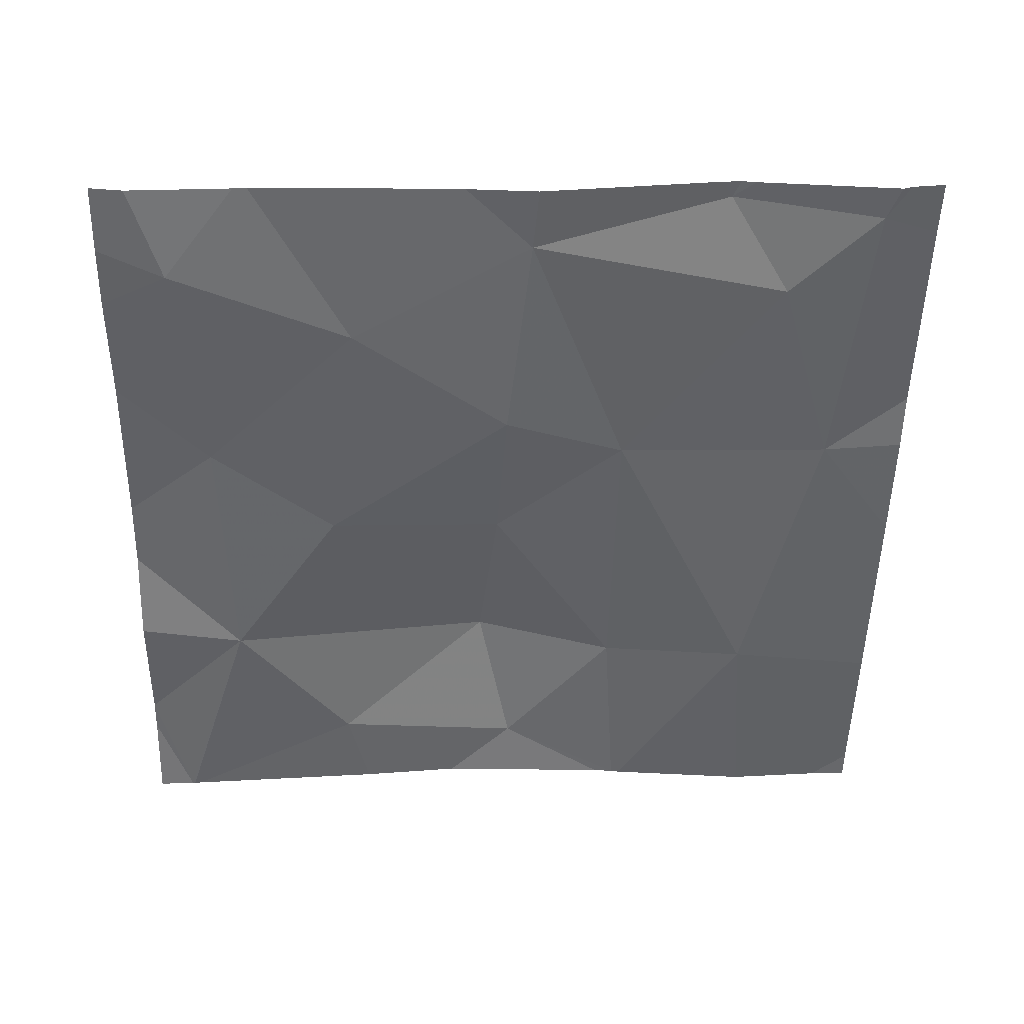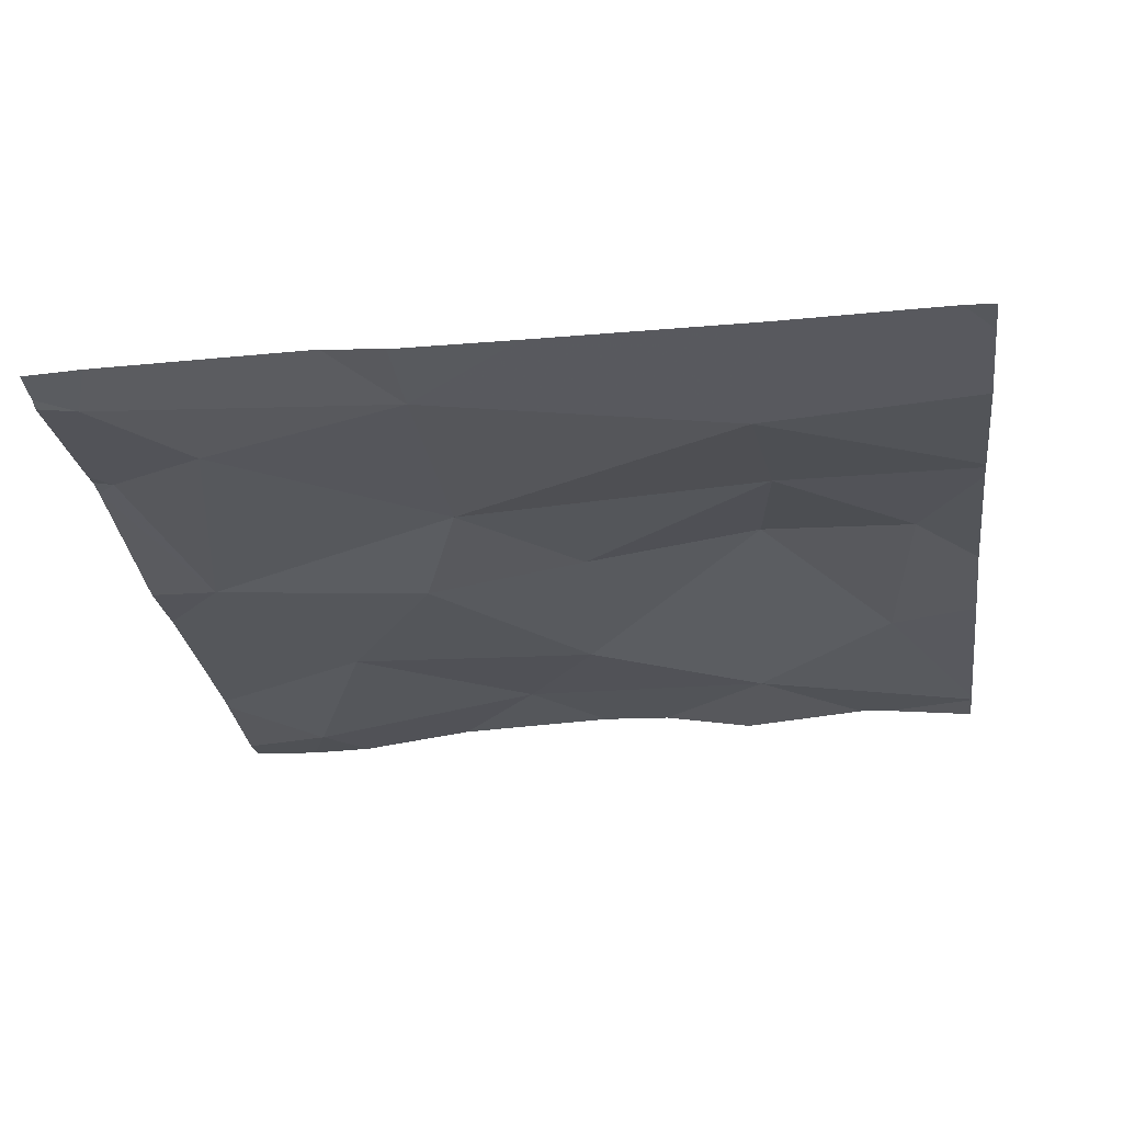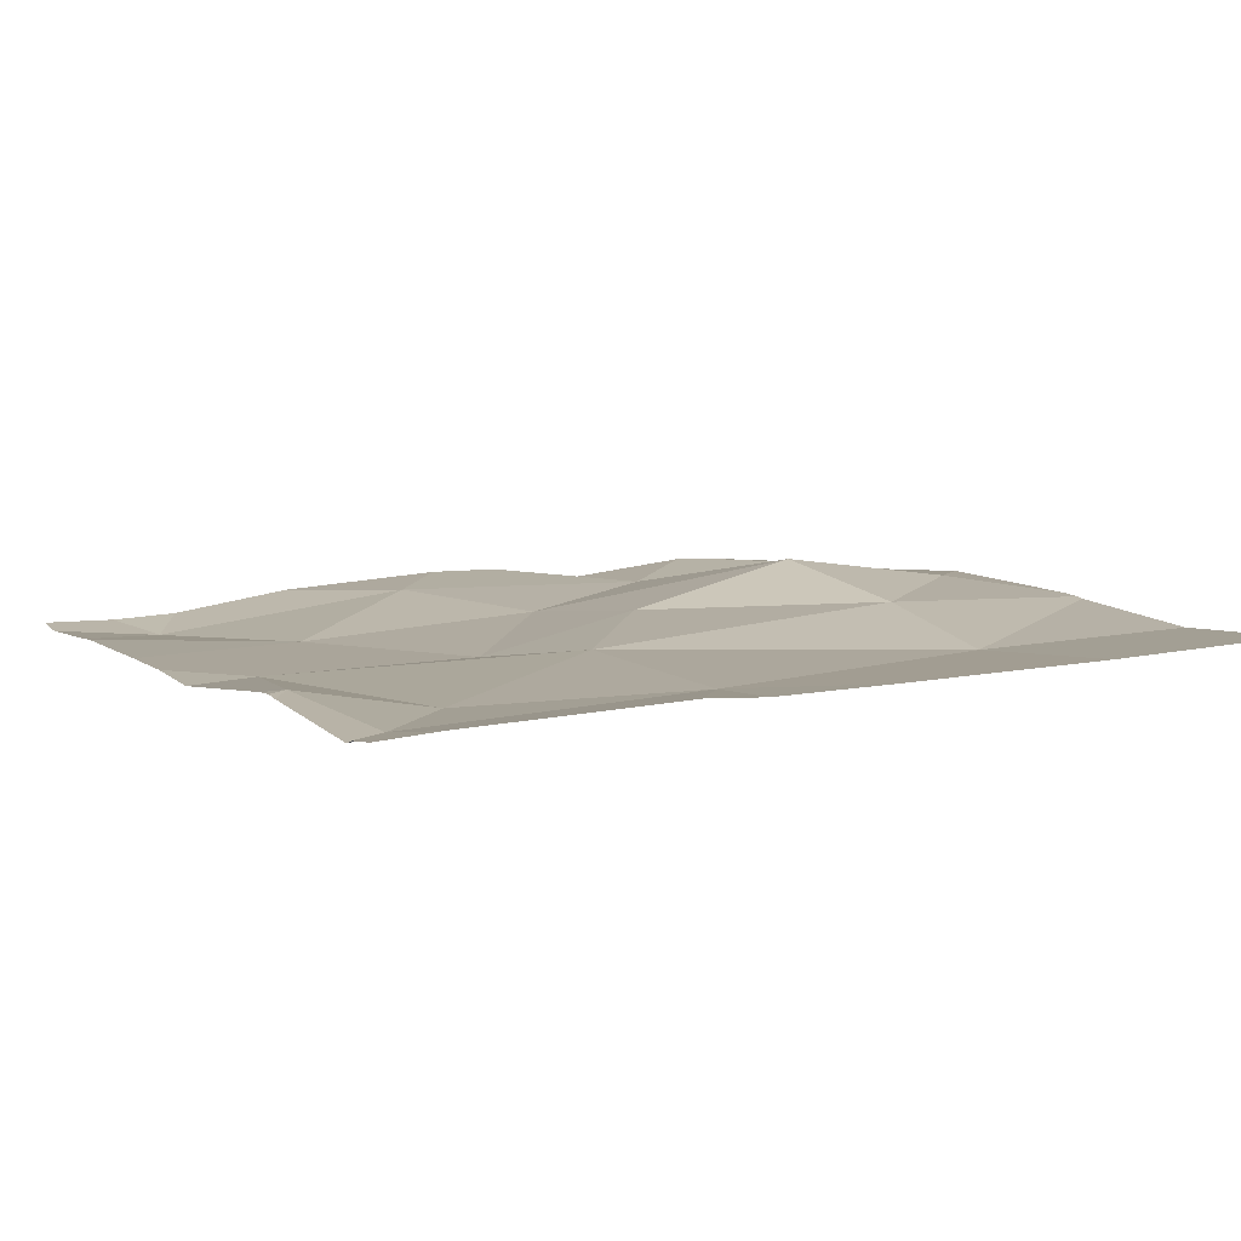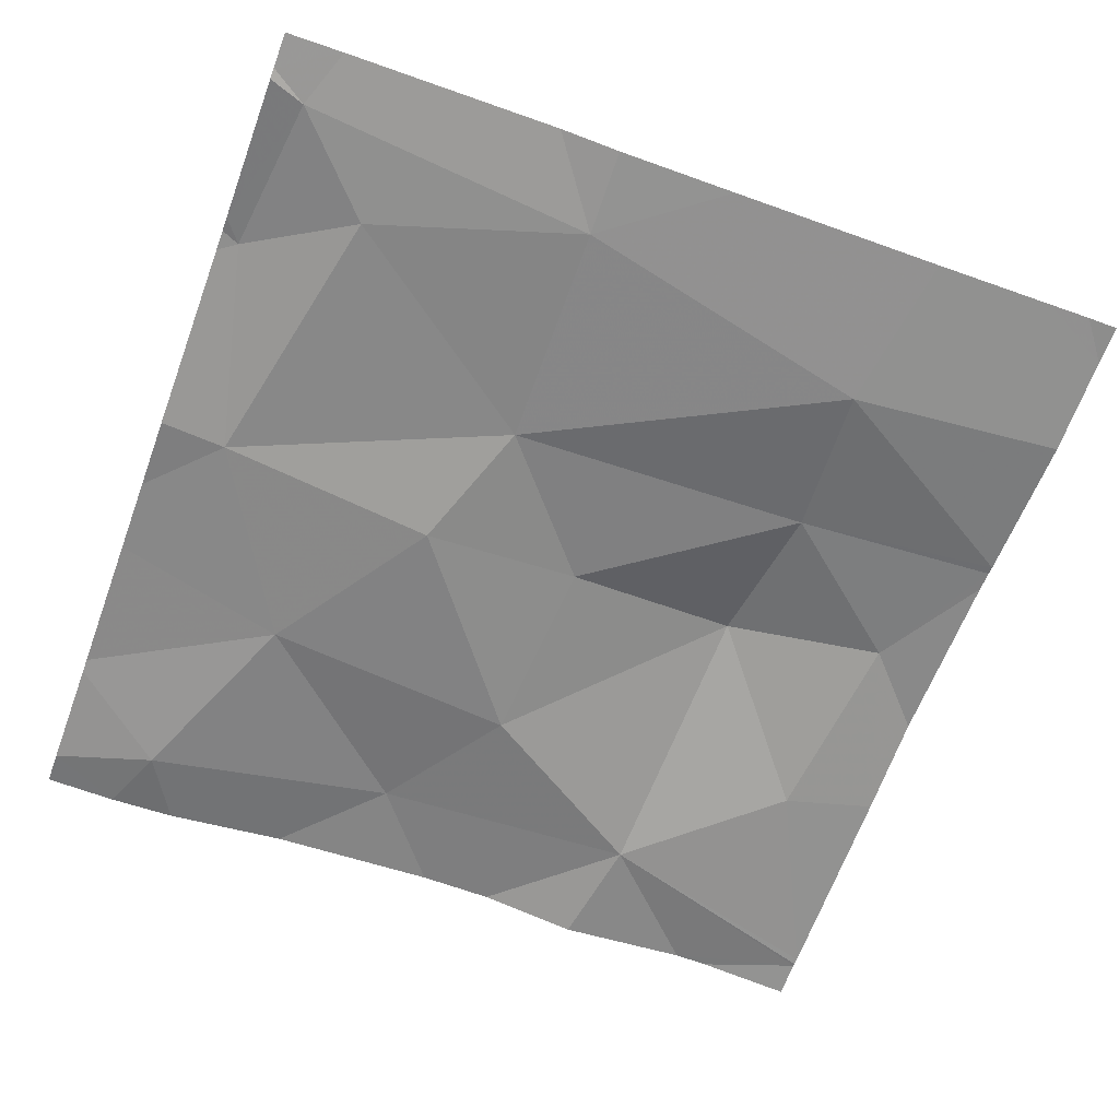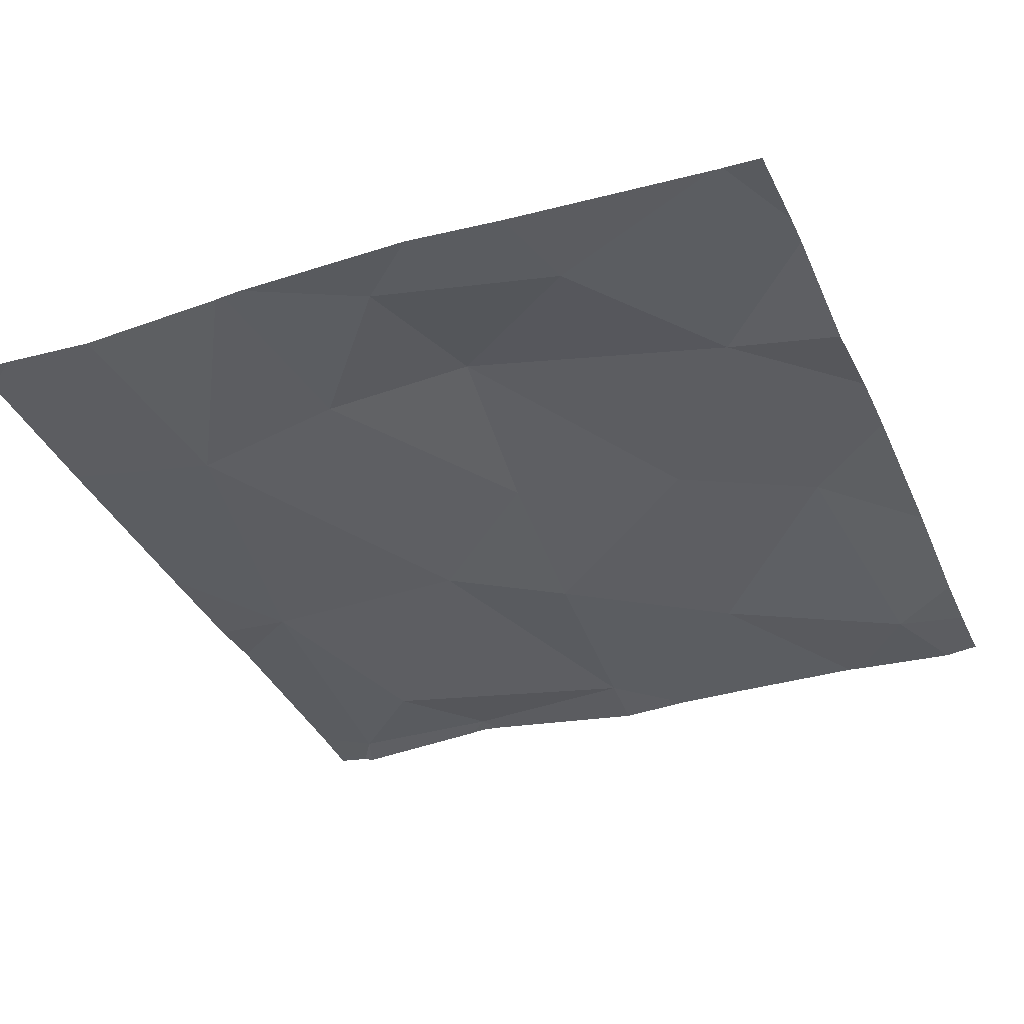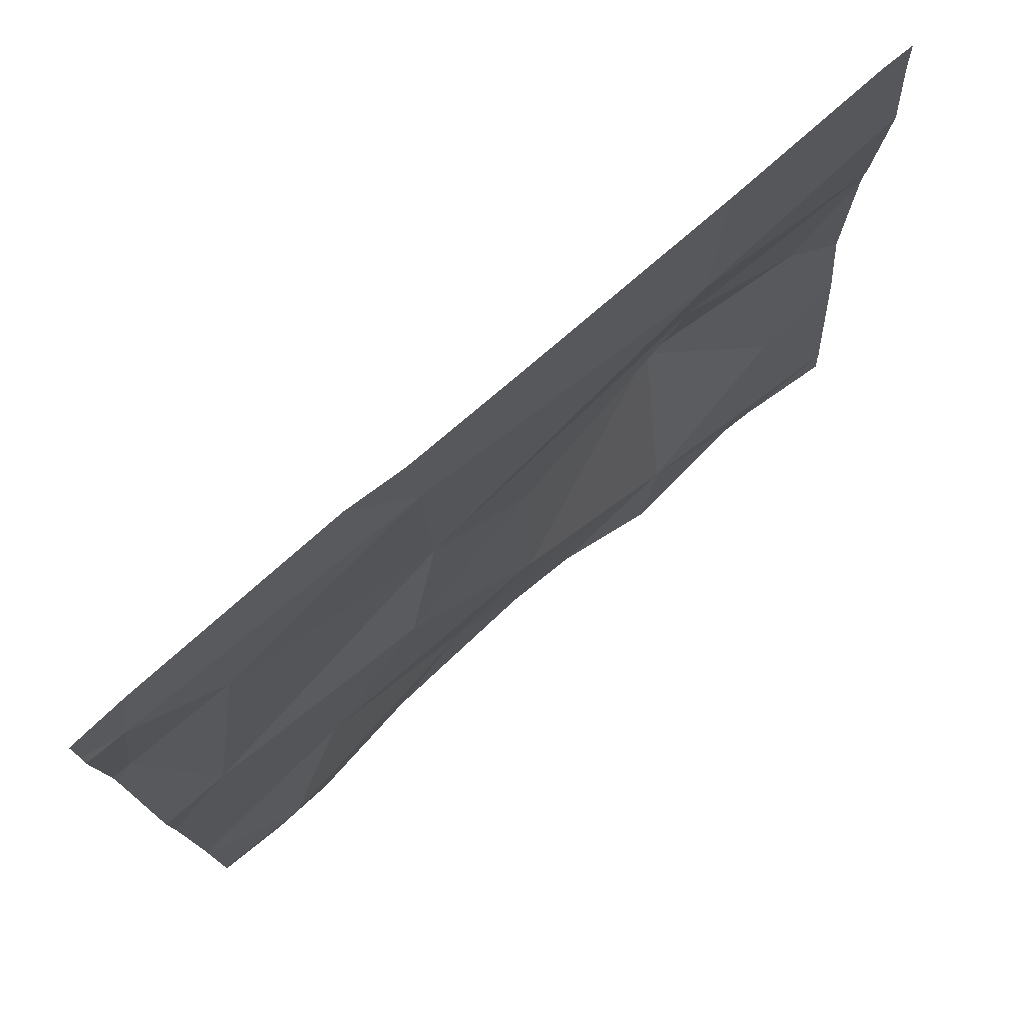
<metadata>
{"format":"obj","ext":"obj","renderer":"f3d","projection":"perspective","resolution":1024,"background":"white","views":[{"elev":-50.9,"azim":88.8,"up":"+Z"},{"elev":-25.4,"azim":-172.5,"up":"+Z"},{"elev":9.2,"azim":152.0,"up":"+Z"},{"elev":-61.4,"azim":159.7,"up":"+Z"},{"elev":-37.4,"azim":-67.1,"up":"+Z"},{"elev":77.9,"azim":139.7,"up":"+Y"}]}
</metadata>
<code>
v -89.22 243.6 483.2
v -89.1 243.5 483.2
v -89.08 242.8 483.2
v -89.55 242.8 483.2
v -89.74 242.8 483.2
v -89.12 243.7 483.2
v -89.45 243.6 483.2
v -89.45 243.4 483.2
v -89.15 243.3 483.2
v -89.4 243.2 483.2
v -89.58 243.2 483.2
v -89.89 242.8 483.2
v -89.19 242.9 483.2
v -89.38 243.7 483.2
v -89.14 243.7 483.2
v -89.47 242.9 483.2
v -89.28 243.1 483.2
v -89.16 242.8 483.2
v -89.23 242.8 483.2
v -89.56 243 483.2
v -89.37 242.8 483.2
v -89.58 243.7 483.2
v -89.79 243.6 483.2
v -89.08 243.7 483.2
v -89.08 243.5 483.2
v -89.8 243.4 483.2
v -89.08 243.7 483.2
v -89.77 242.9 483.2
v -89.78 243.2 483.3
v -89.82 243.7 483.2
v -89.08 243.5 483.2
v -89.93 243 483.2
v -89.08 243.5 483.2
v -89.08 243.7 483.2
v -89.96 243.3 483.2
v -90.03 243.6 483.2
v -90.03 243.4 483.2
v -90.03 243.7 483.2
v -90.03 242.8 483.2
v -90.03 243.1 483.2
v -90.03 243.4 483.2
v -90.03 243.2 483.2
v -90.03 243.4 483.2
v -90.03 242.8 483.2
v -89.45 243.7 483.2
v -90.03 242.8 483.2
v -89.08 242.8 483.2
v -89.95 243.7 483.2
v -89.08 242.9 483.2
v -89.08 243.1 483.2
v -89.08 243.2 483.2
v -89.08 243.3 483.2
v -89.08 243 483.2
v -89.64 242.8 483.2
v -89.93 242.8 483.2
v -89.08 242.8 483.2
v -90.03 242.8 483.2
v -90 243.7 483.2
v -89.1 243.7 483.2
v -90.03 243.7 483.2
f 16 13 17
f 7 8 1
f 1 2 6
f 9 2 1
f 55 44 57
f 58 38 48
f 8 11 10
f 15 27 59
f 7 1 6
f 8 9 1
f 9 8 10
f 6 2 33
f 10 17 9
f 11 20 10
f 48 36 30
f 19 16 21
f 9 17 50
f 25 9 52
f 20 17 10
f 28 16 20
f 54 28 5
f 17 13 49
f 16 17 20
f 12 28 44
f 14 6 15
f 38 36 48
f 49 13 47
f 23 26 8
f 29 32 28
f 22 7 45
f 11 8 26
f 29 11 26
f 26 23 37
f 23 8 7
f 5 28 12
f 30 7 22
f 28 20 29
f 30 23 7
f 47 13 18
f 44 28 46
f 28 32 39
f 29 26 35
f 40 35 42
f 4 28 54
f 20 11 29
f 35 26 41
f 32 29 35
f 36 23 30
f 37 23 36
f 25 2 9
f 3 47 56
f 39 32 40
f 4 16 28
f 27 6 24
f 40 32 35
f 24 6 33
f 41 26 37
f 42 35 43
f 15 6 27
f 33 2 31
f 43 35 41
f 31 2 25
f 12 44 55
f 14 7 6
f 21 16 4
f 46 28 39
f 19 13 16
f 50 17 53
f 51 9 50
f 18 13 19
f 52 9 51
f 53 17 49
f 56 47 18
f 45 7 14
f 59 27 34
f 60 38 58

</code>
